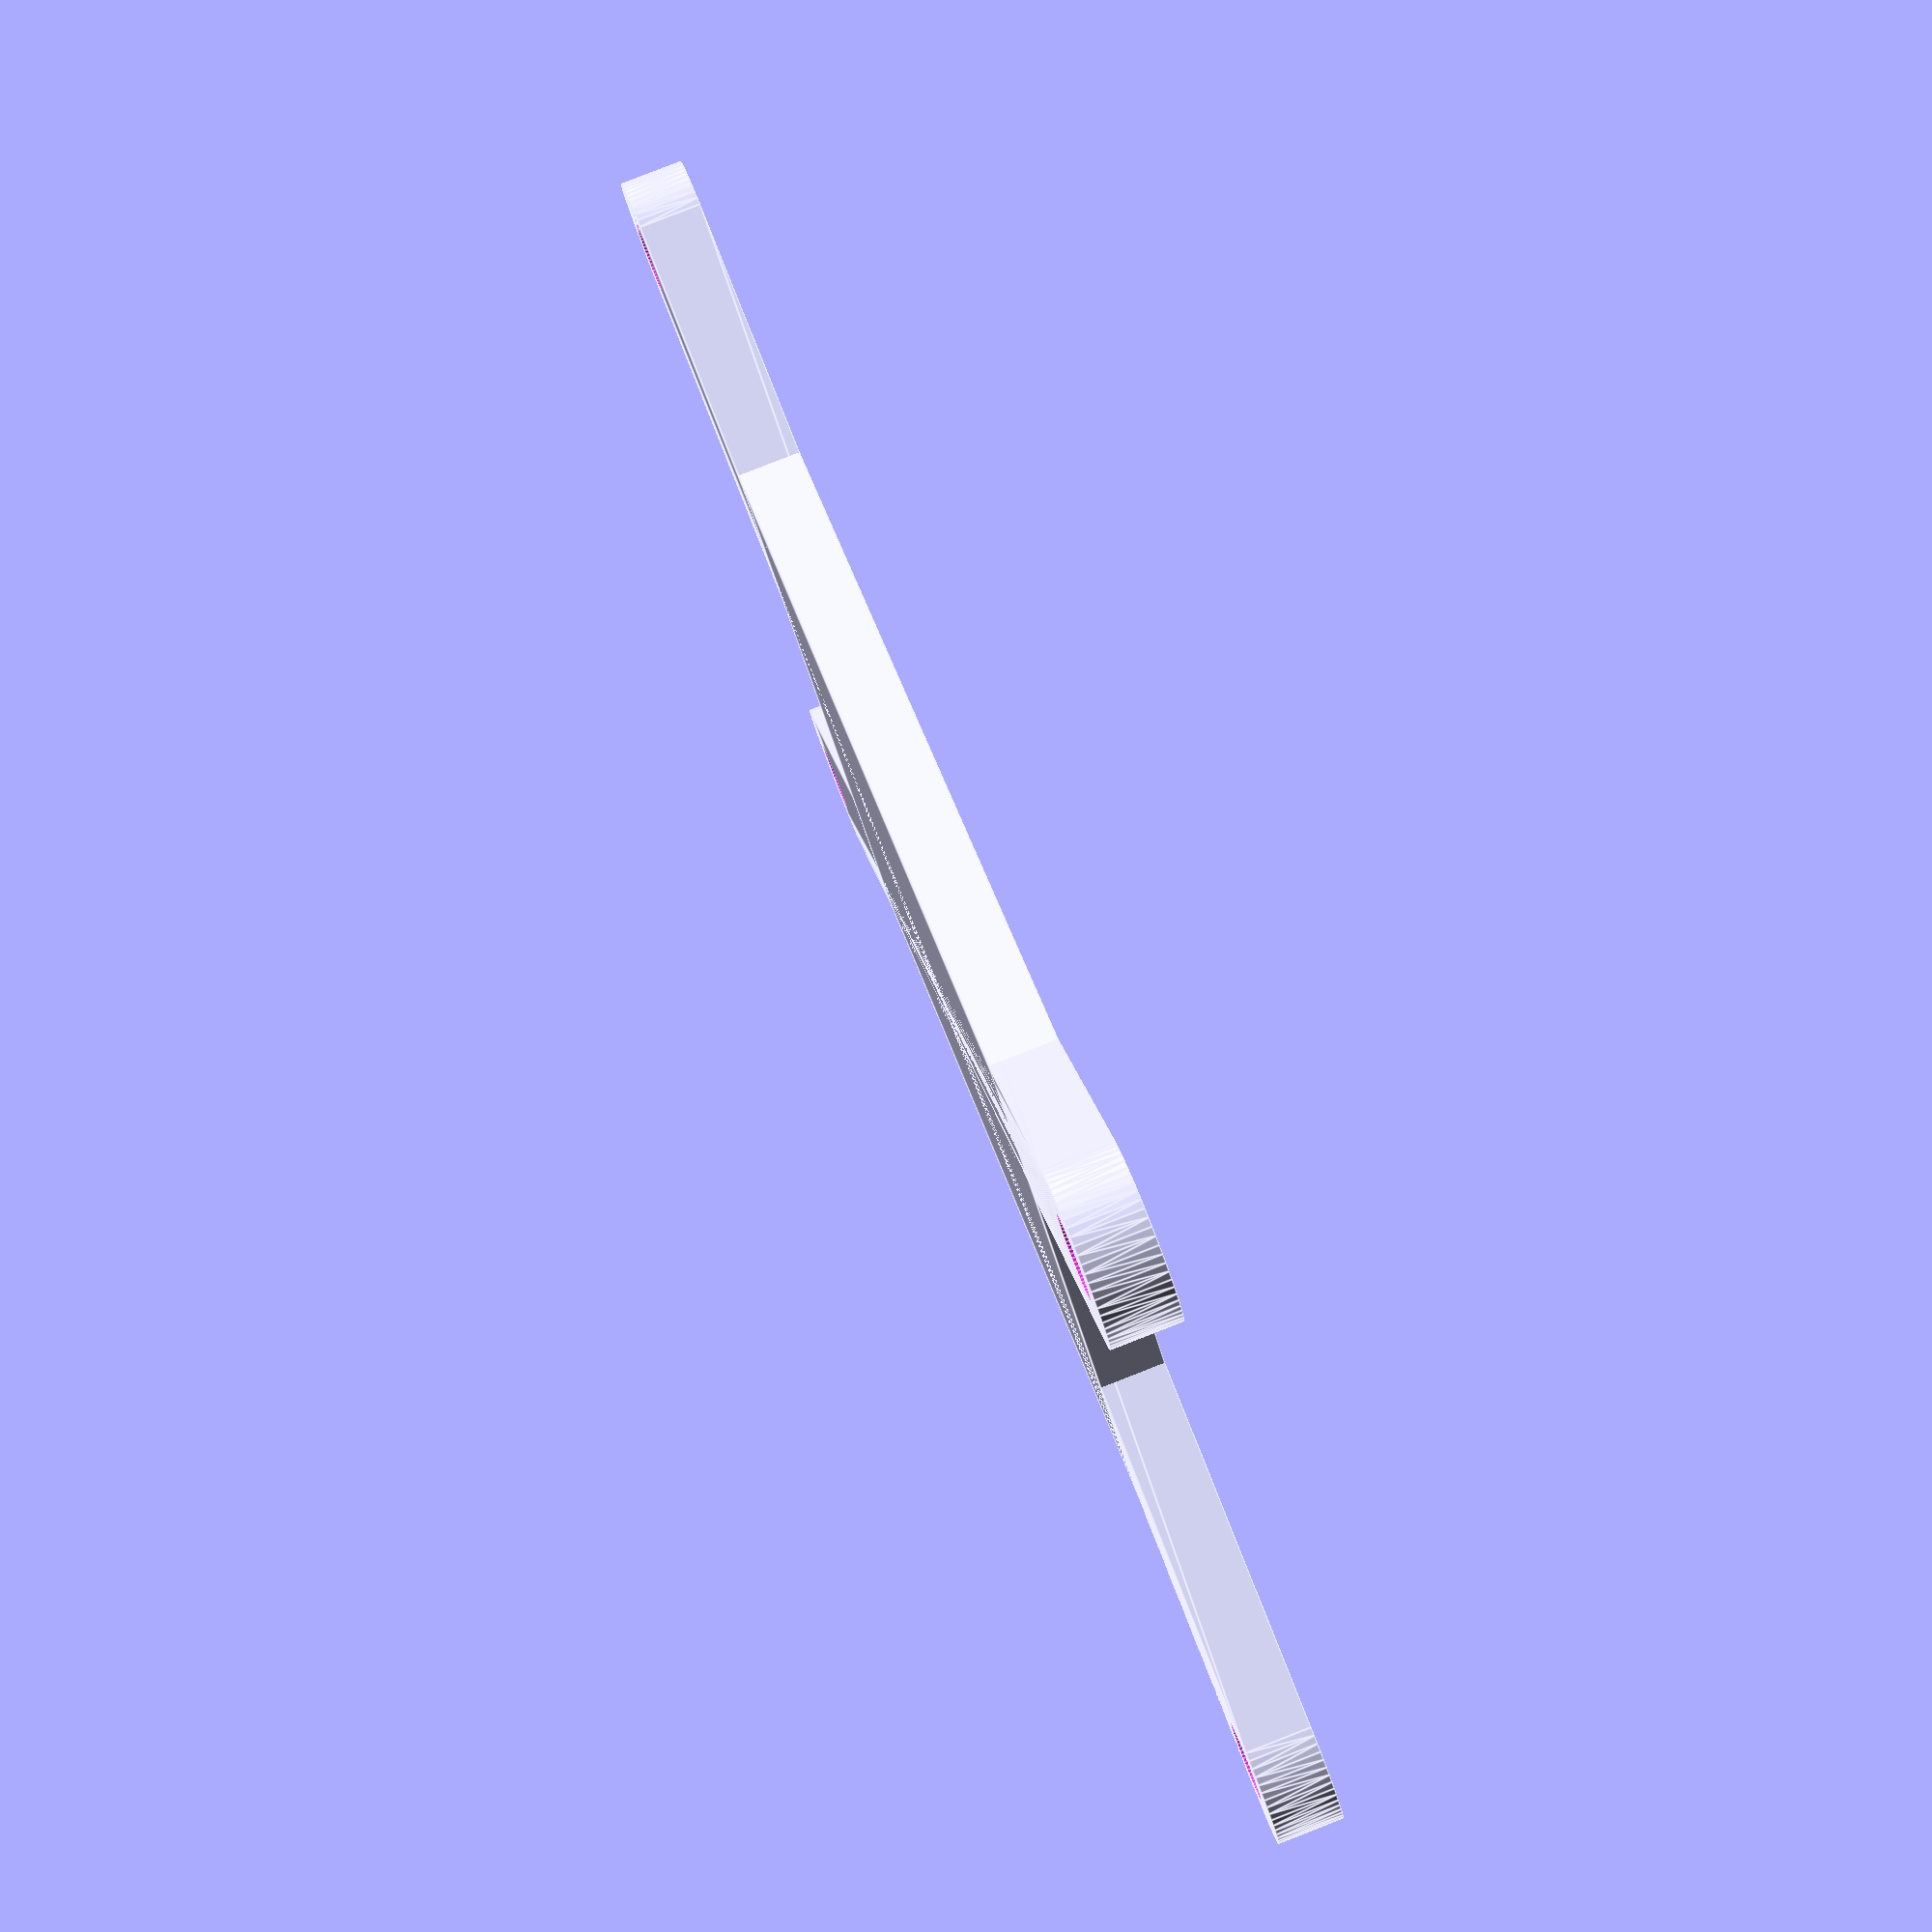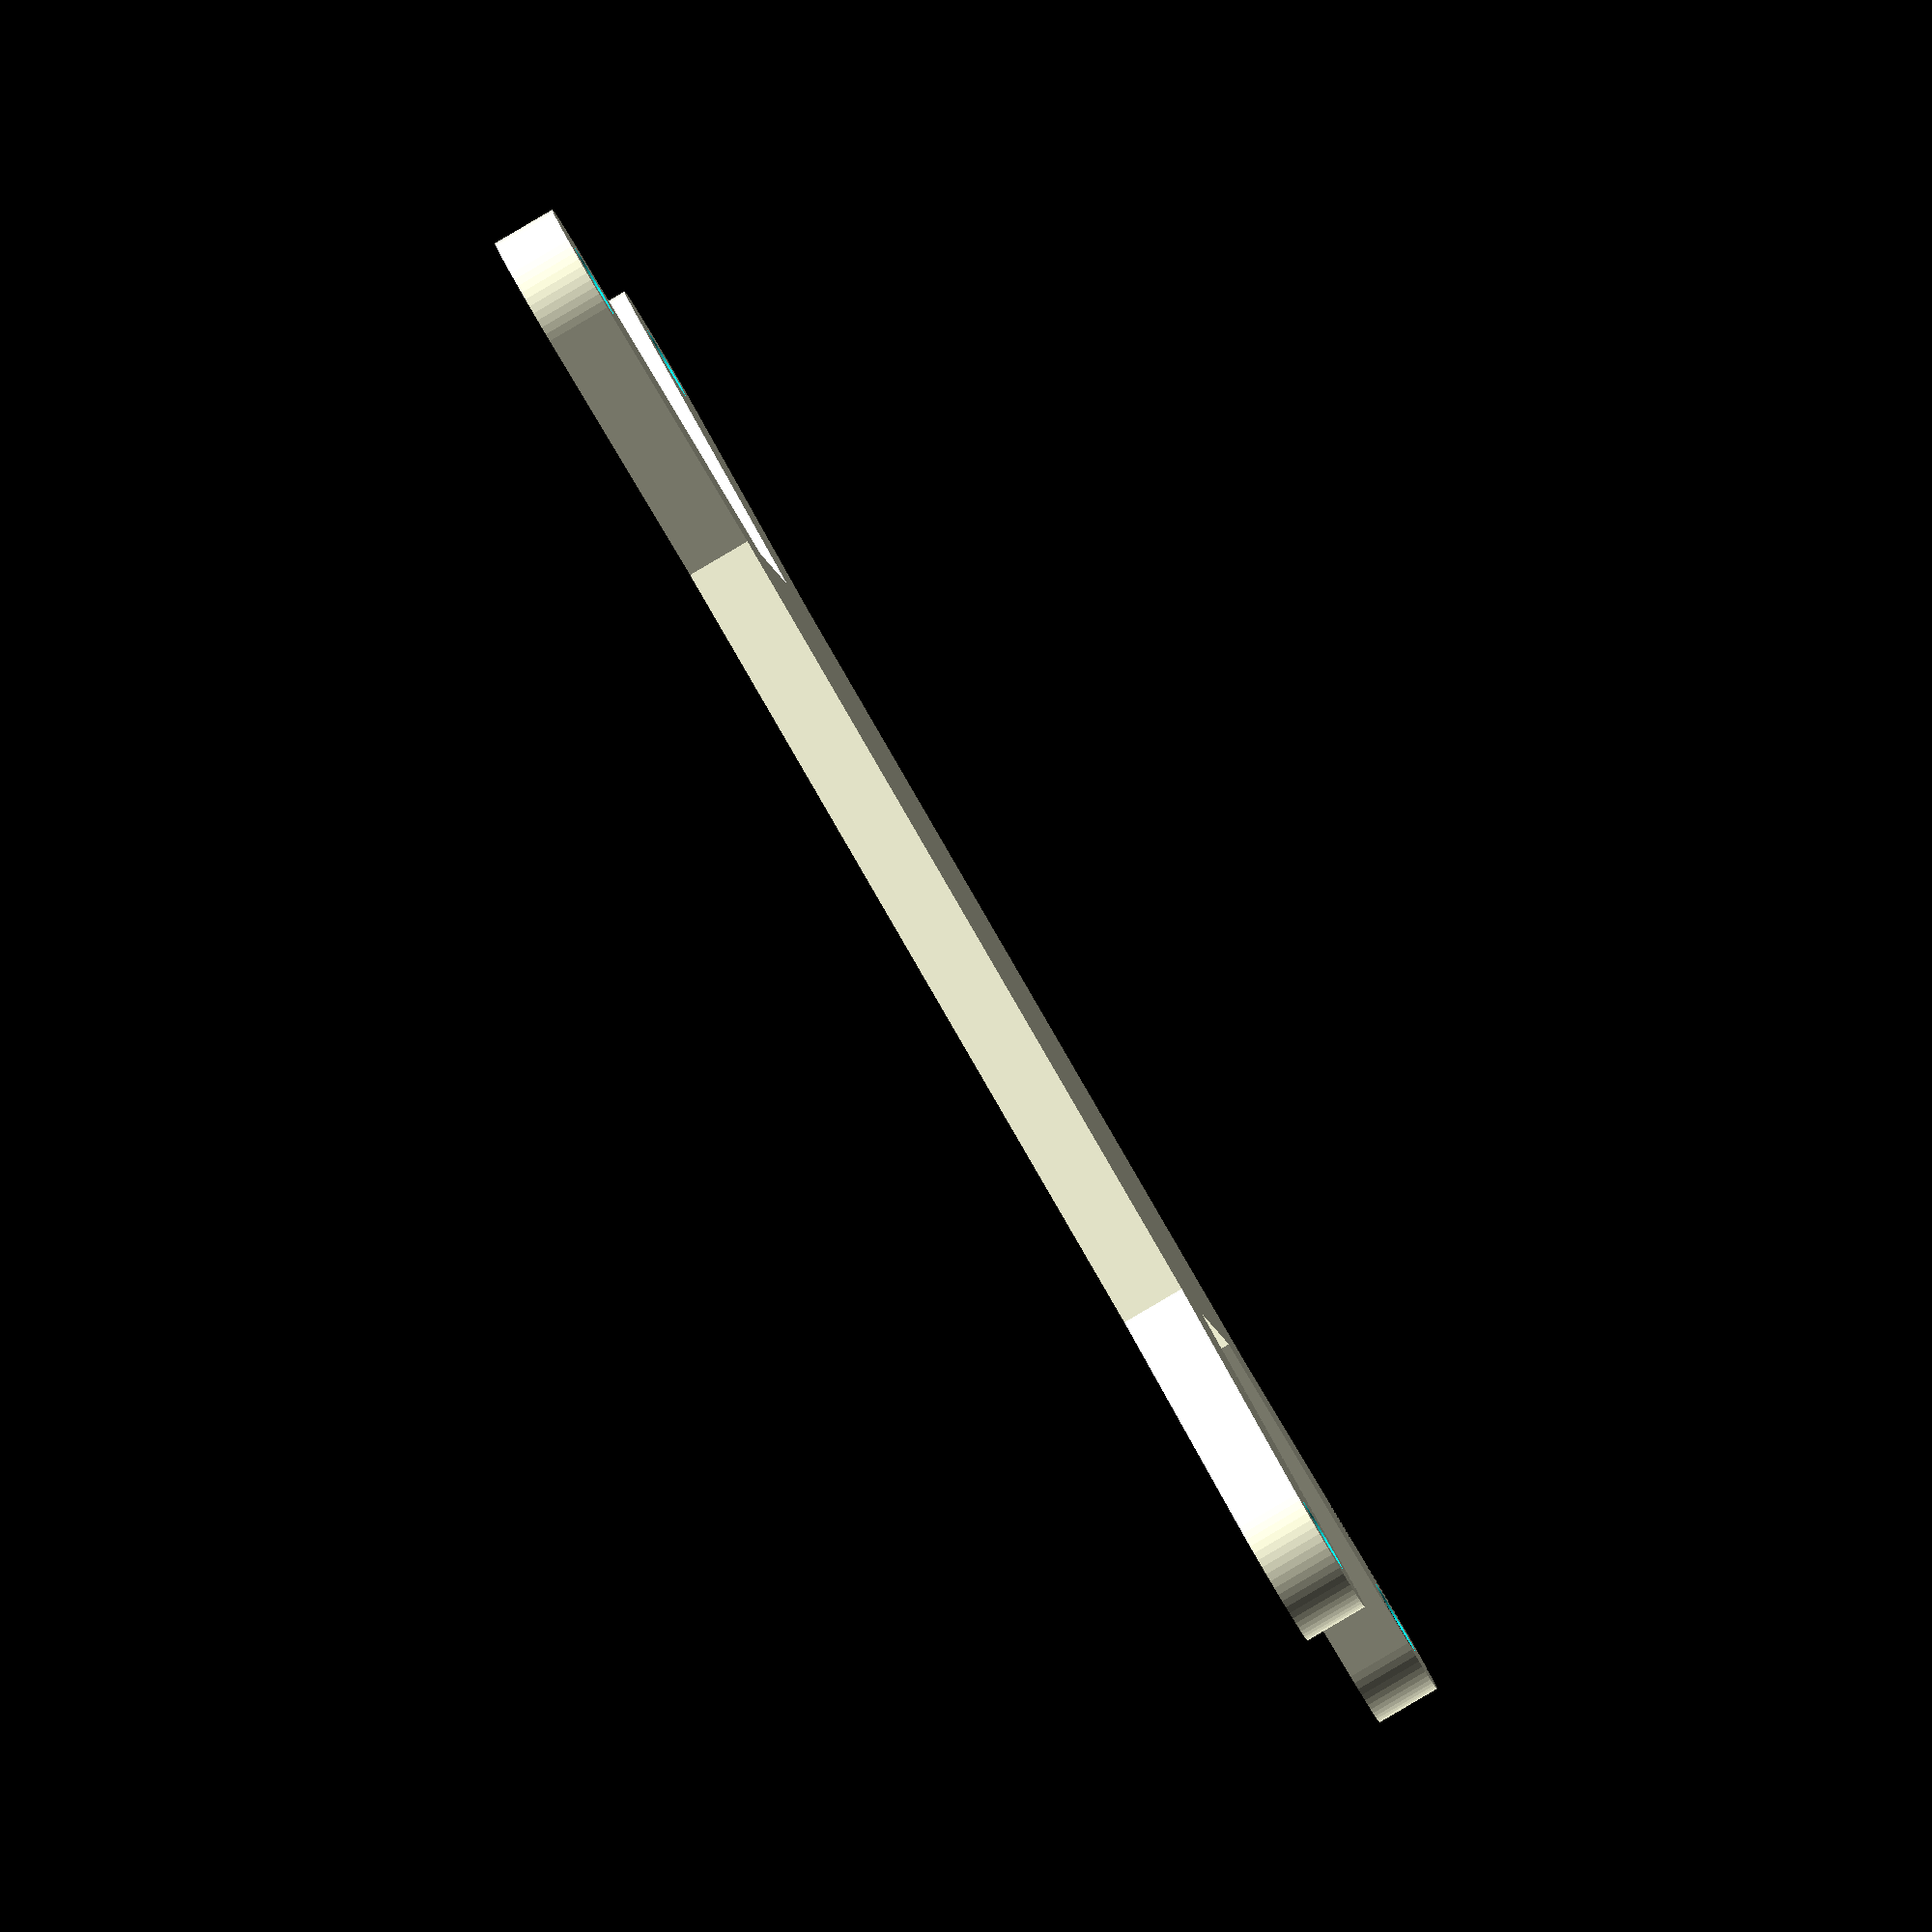
<openscad>

bodyPieceD();

/**
 * bodyPieceD
 * @name bodyPieceD
 * @description Joins sections of body
 * @type piece
 * @parent bodyComponent
 */
module bodyPieceD(
    with_platform = true
) {

    fixations_position_lenth = 66;
    fixations_position_width = 36;

    branches_width = 7.5;

    platform_lenth = 40;
    platform_width = 30;
    platform_z_offset = 0;

    _fn = 64;
    thickness = 3;

    // Fixations holes configuration
    screw_hole_diameter = 3.5;

    union() {
        difference() {        
            hull() {
                translate([0, 0, 0])
                    cylinder(h = thickness, r = branches_width / 2, center = false, $fn = _fn);
                translate([fixations_position_lenth, fixations_position_width, 0])
                    cylinder(h = thickness, r = branches_width / 2, center = false, $fn = _fn);
            }
            translate([0, 0, 0])
                cylinder(h = thickness * 5, r = screw_hole_diameter / 2, center = true, $fn = _fn);

            translate([fixations_position_lenth, fixations_position_width, 0])
                cylinder(h = thickness * 5, r = screw_hole_diameter / 2, center = true, $fn = _fn);
        }

        difference() {        
            hull() {
                translate([0, fixations_position_width, 0])
                    cylinder(h = thickness, r = branches_width / 2, center = false, $fn = _fn);
                translate([fixations_position_lenth, 0, 0])
                    cylinder(h = thickness, r = branches_width / 2, center = false, $fn = _fn);
            }
            translate([0, fixations_position_width, 0])
                cylinder(h = thickness * 5, r = screw_hole_diameter / 2, center = true, $fn = _fn);

            translate([fixations_position_lenth, 0, 0])
                cylinder(h = thickness * 5, r = screw_hole_diameter / 2, center = true, $fn = _fn);
        }

        // Platfor for components
        if (with_platform)
            translate([
                fixations_position_lenth / 2,
                fixations_position_width / 2,
                thickness / 2 + platform_z_offset
                ])
                cube([platform_lenth, platform_width, thickness], center = true);

    }

}
</openscad>
<views>
elev=275.8 azim=37.8 roll=248.7 proj=p view=edges
elev=87.0 azim=349.7 roll=120.4 proj=o view=solid
</views>
